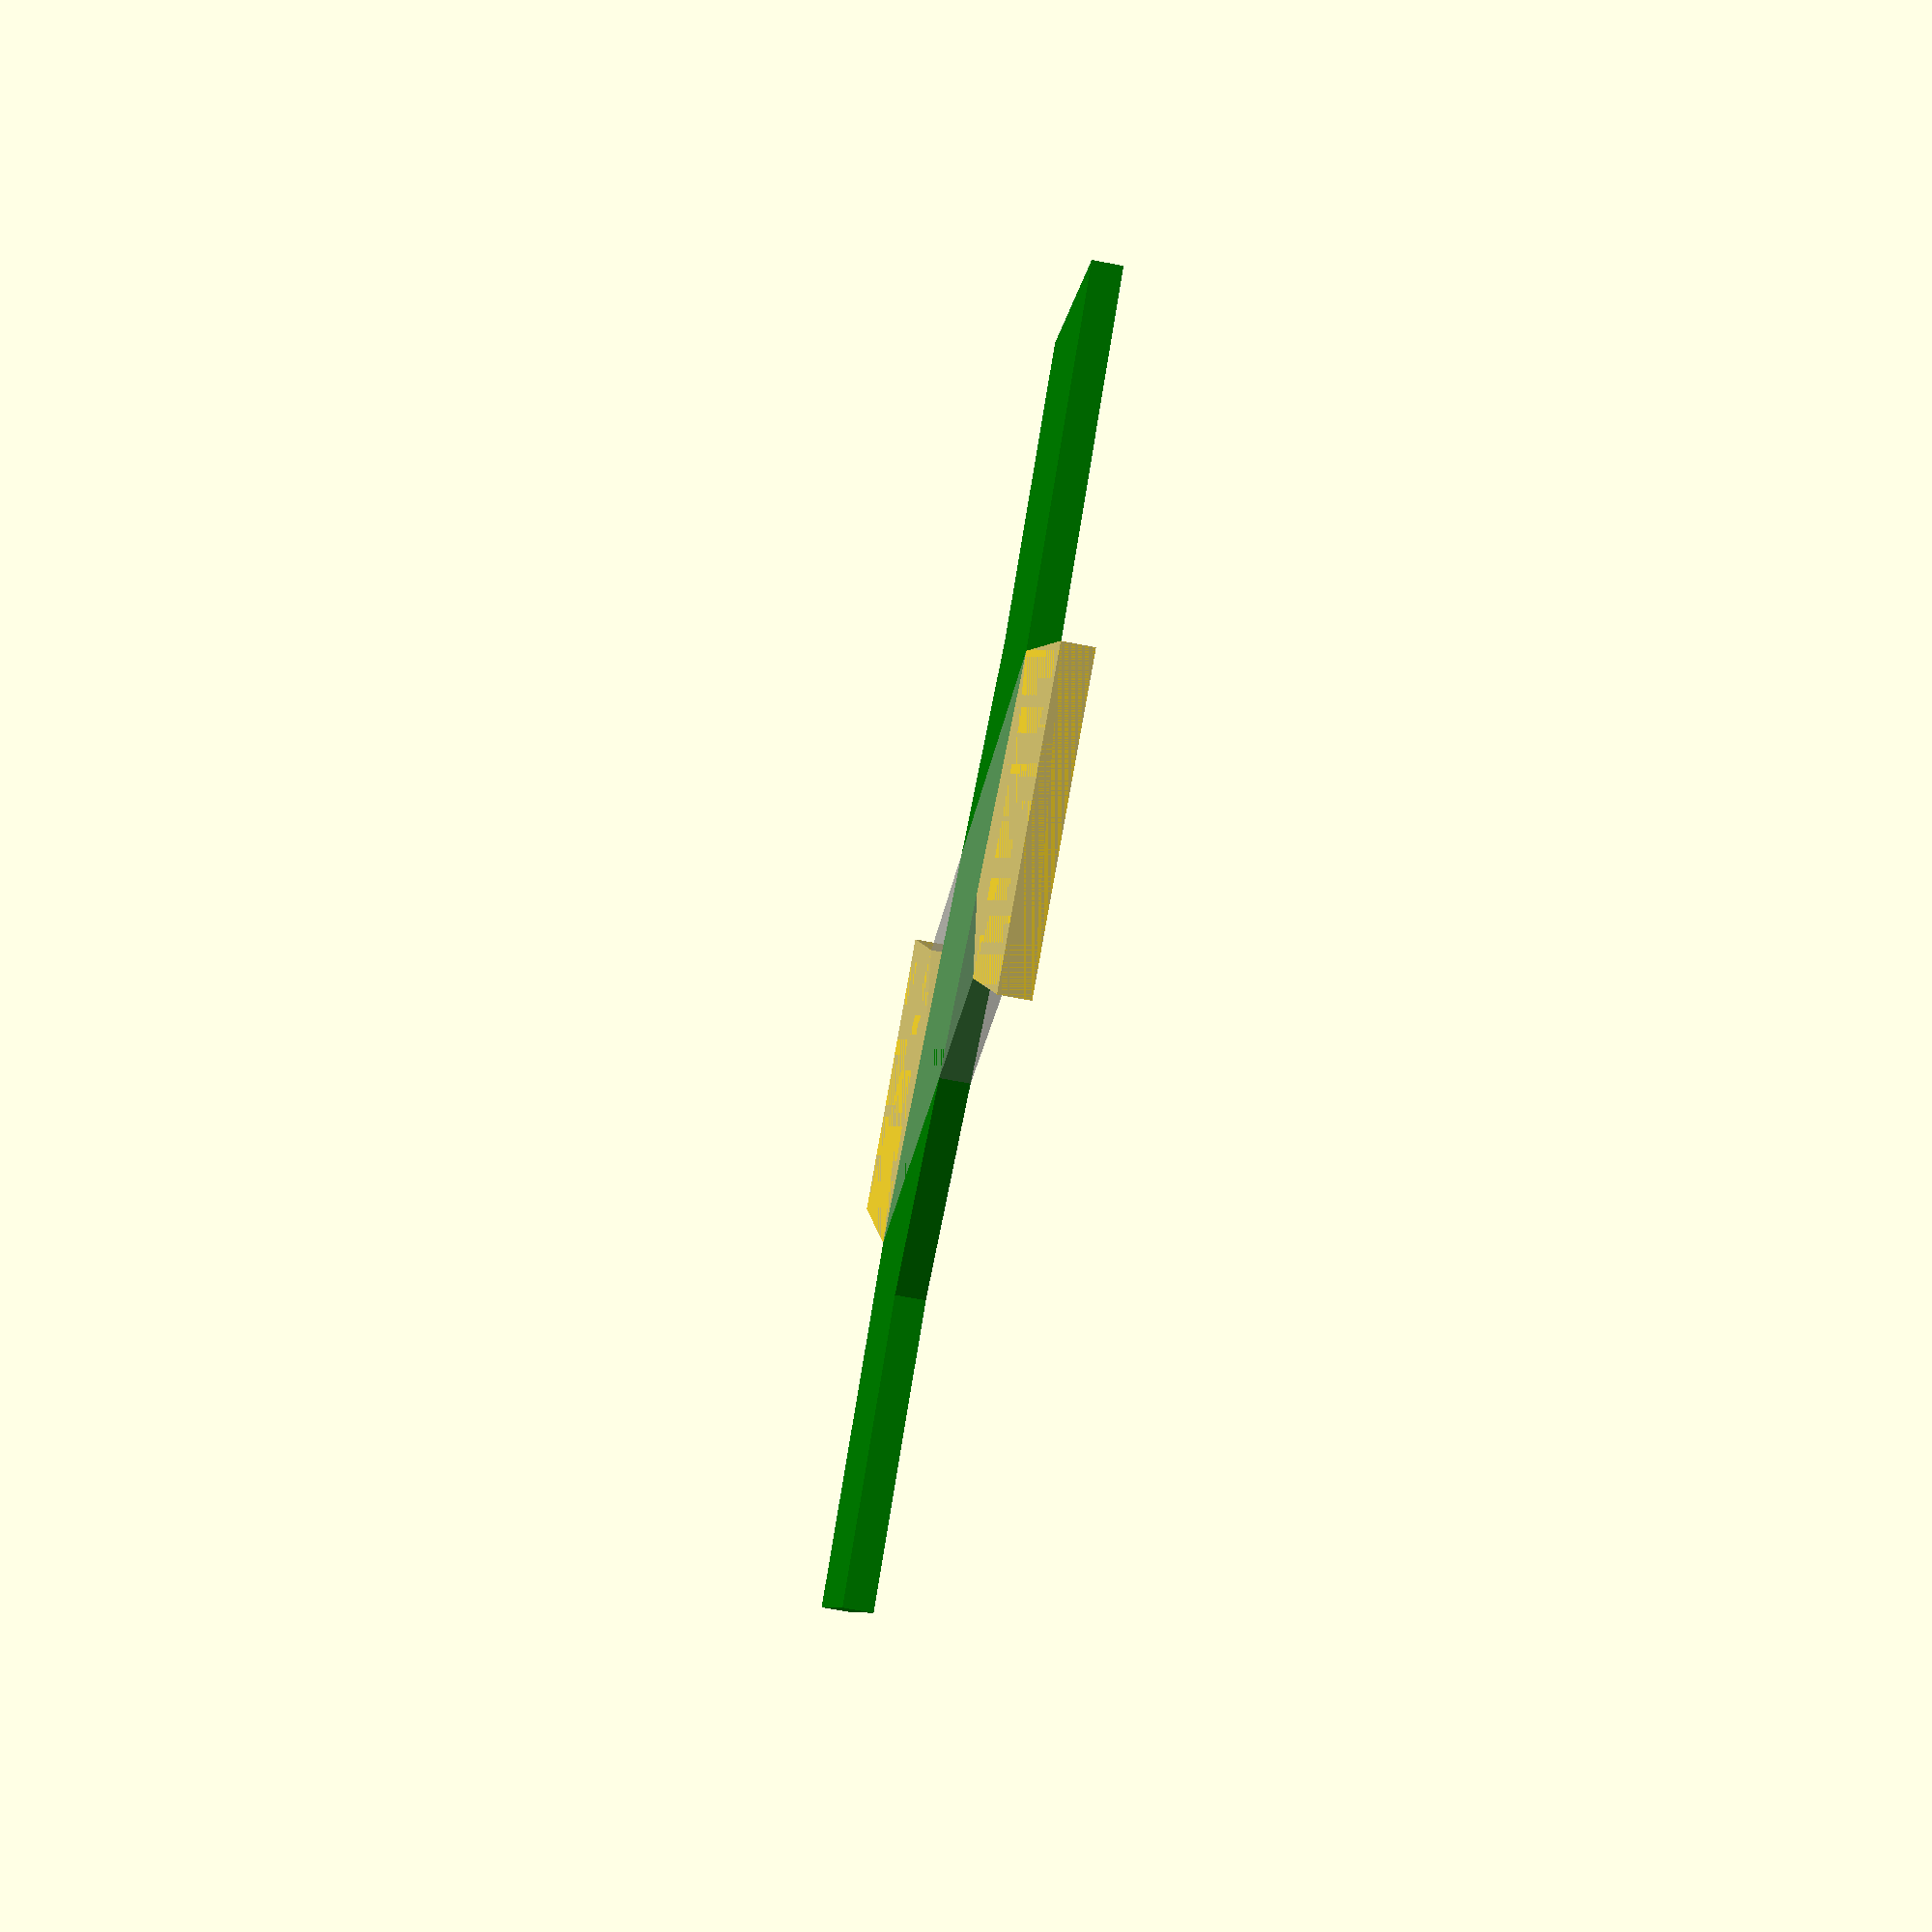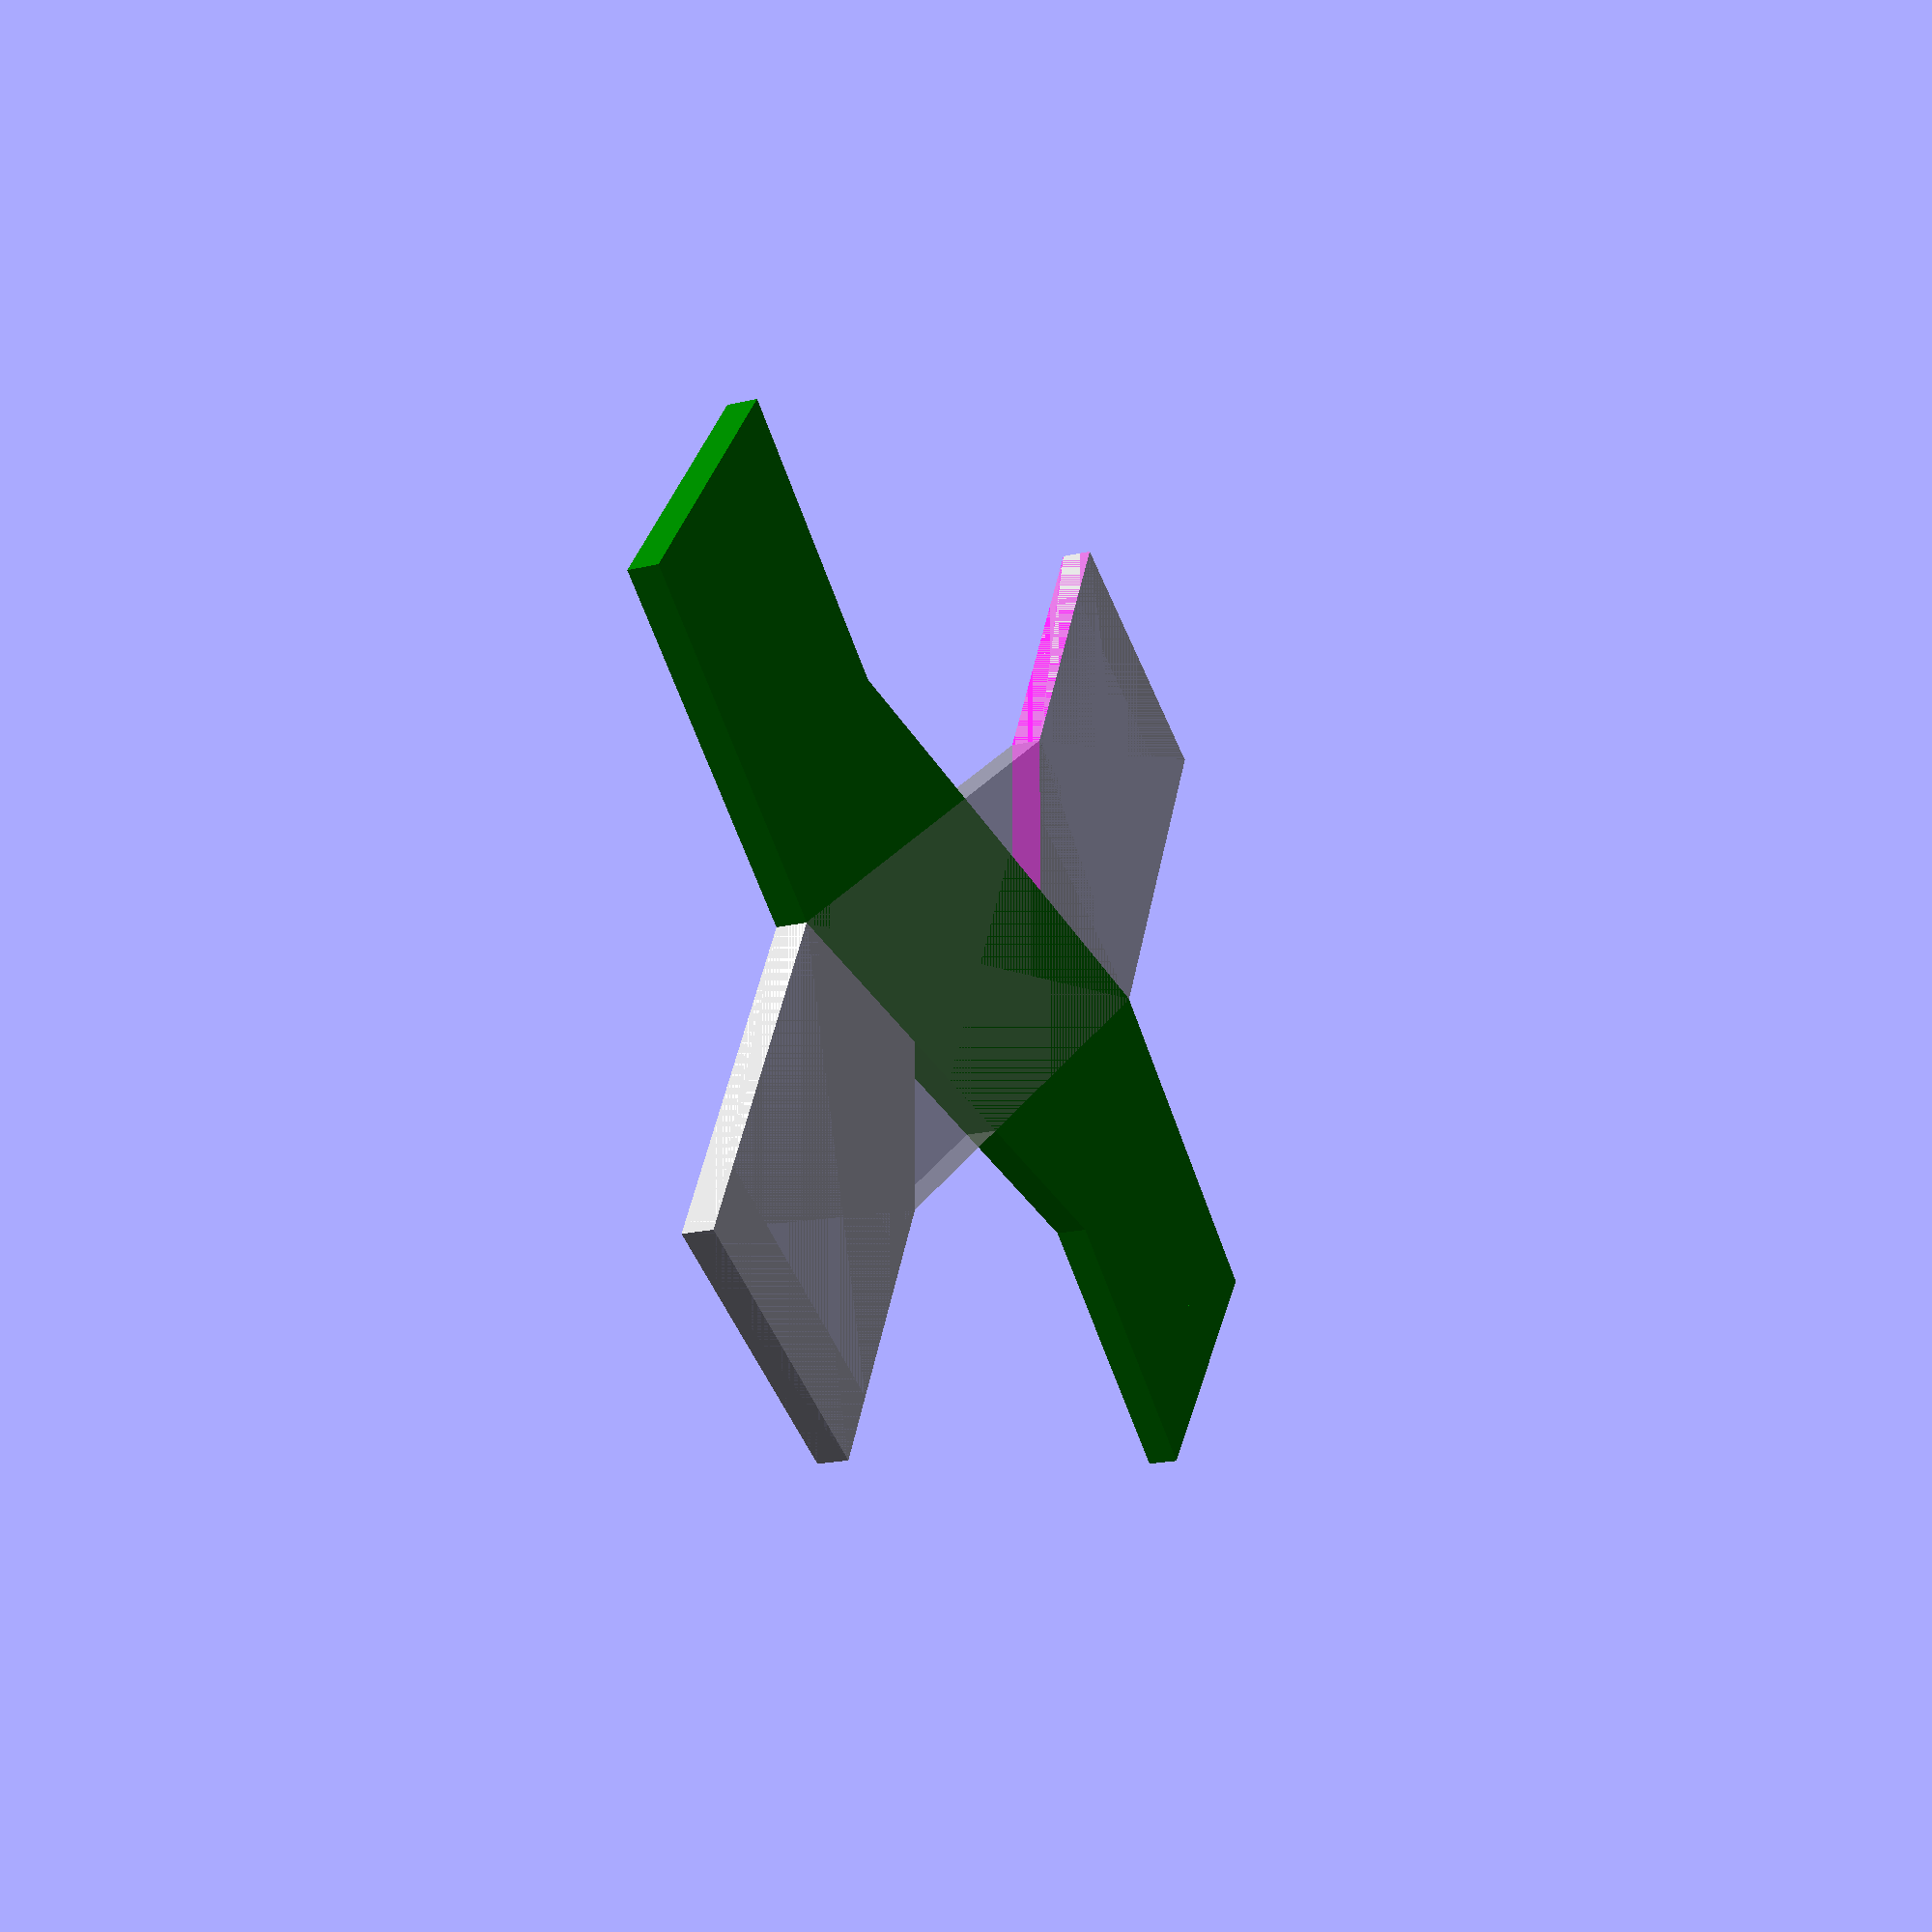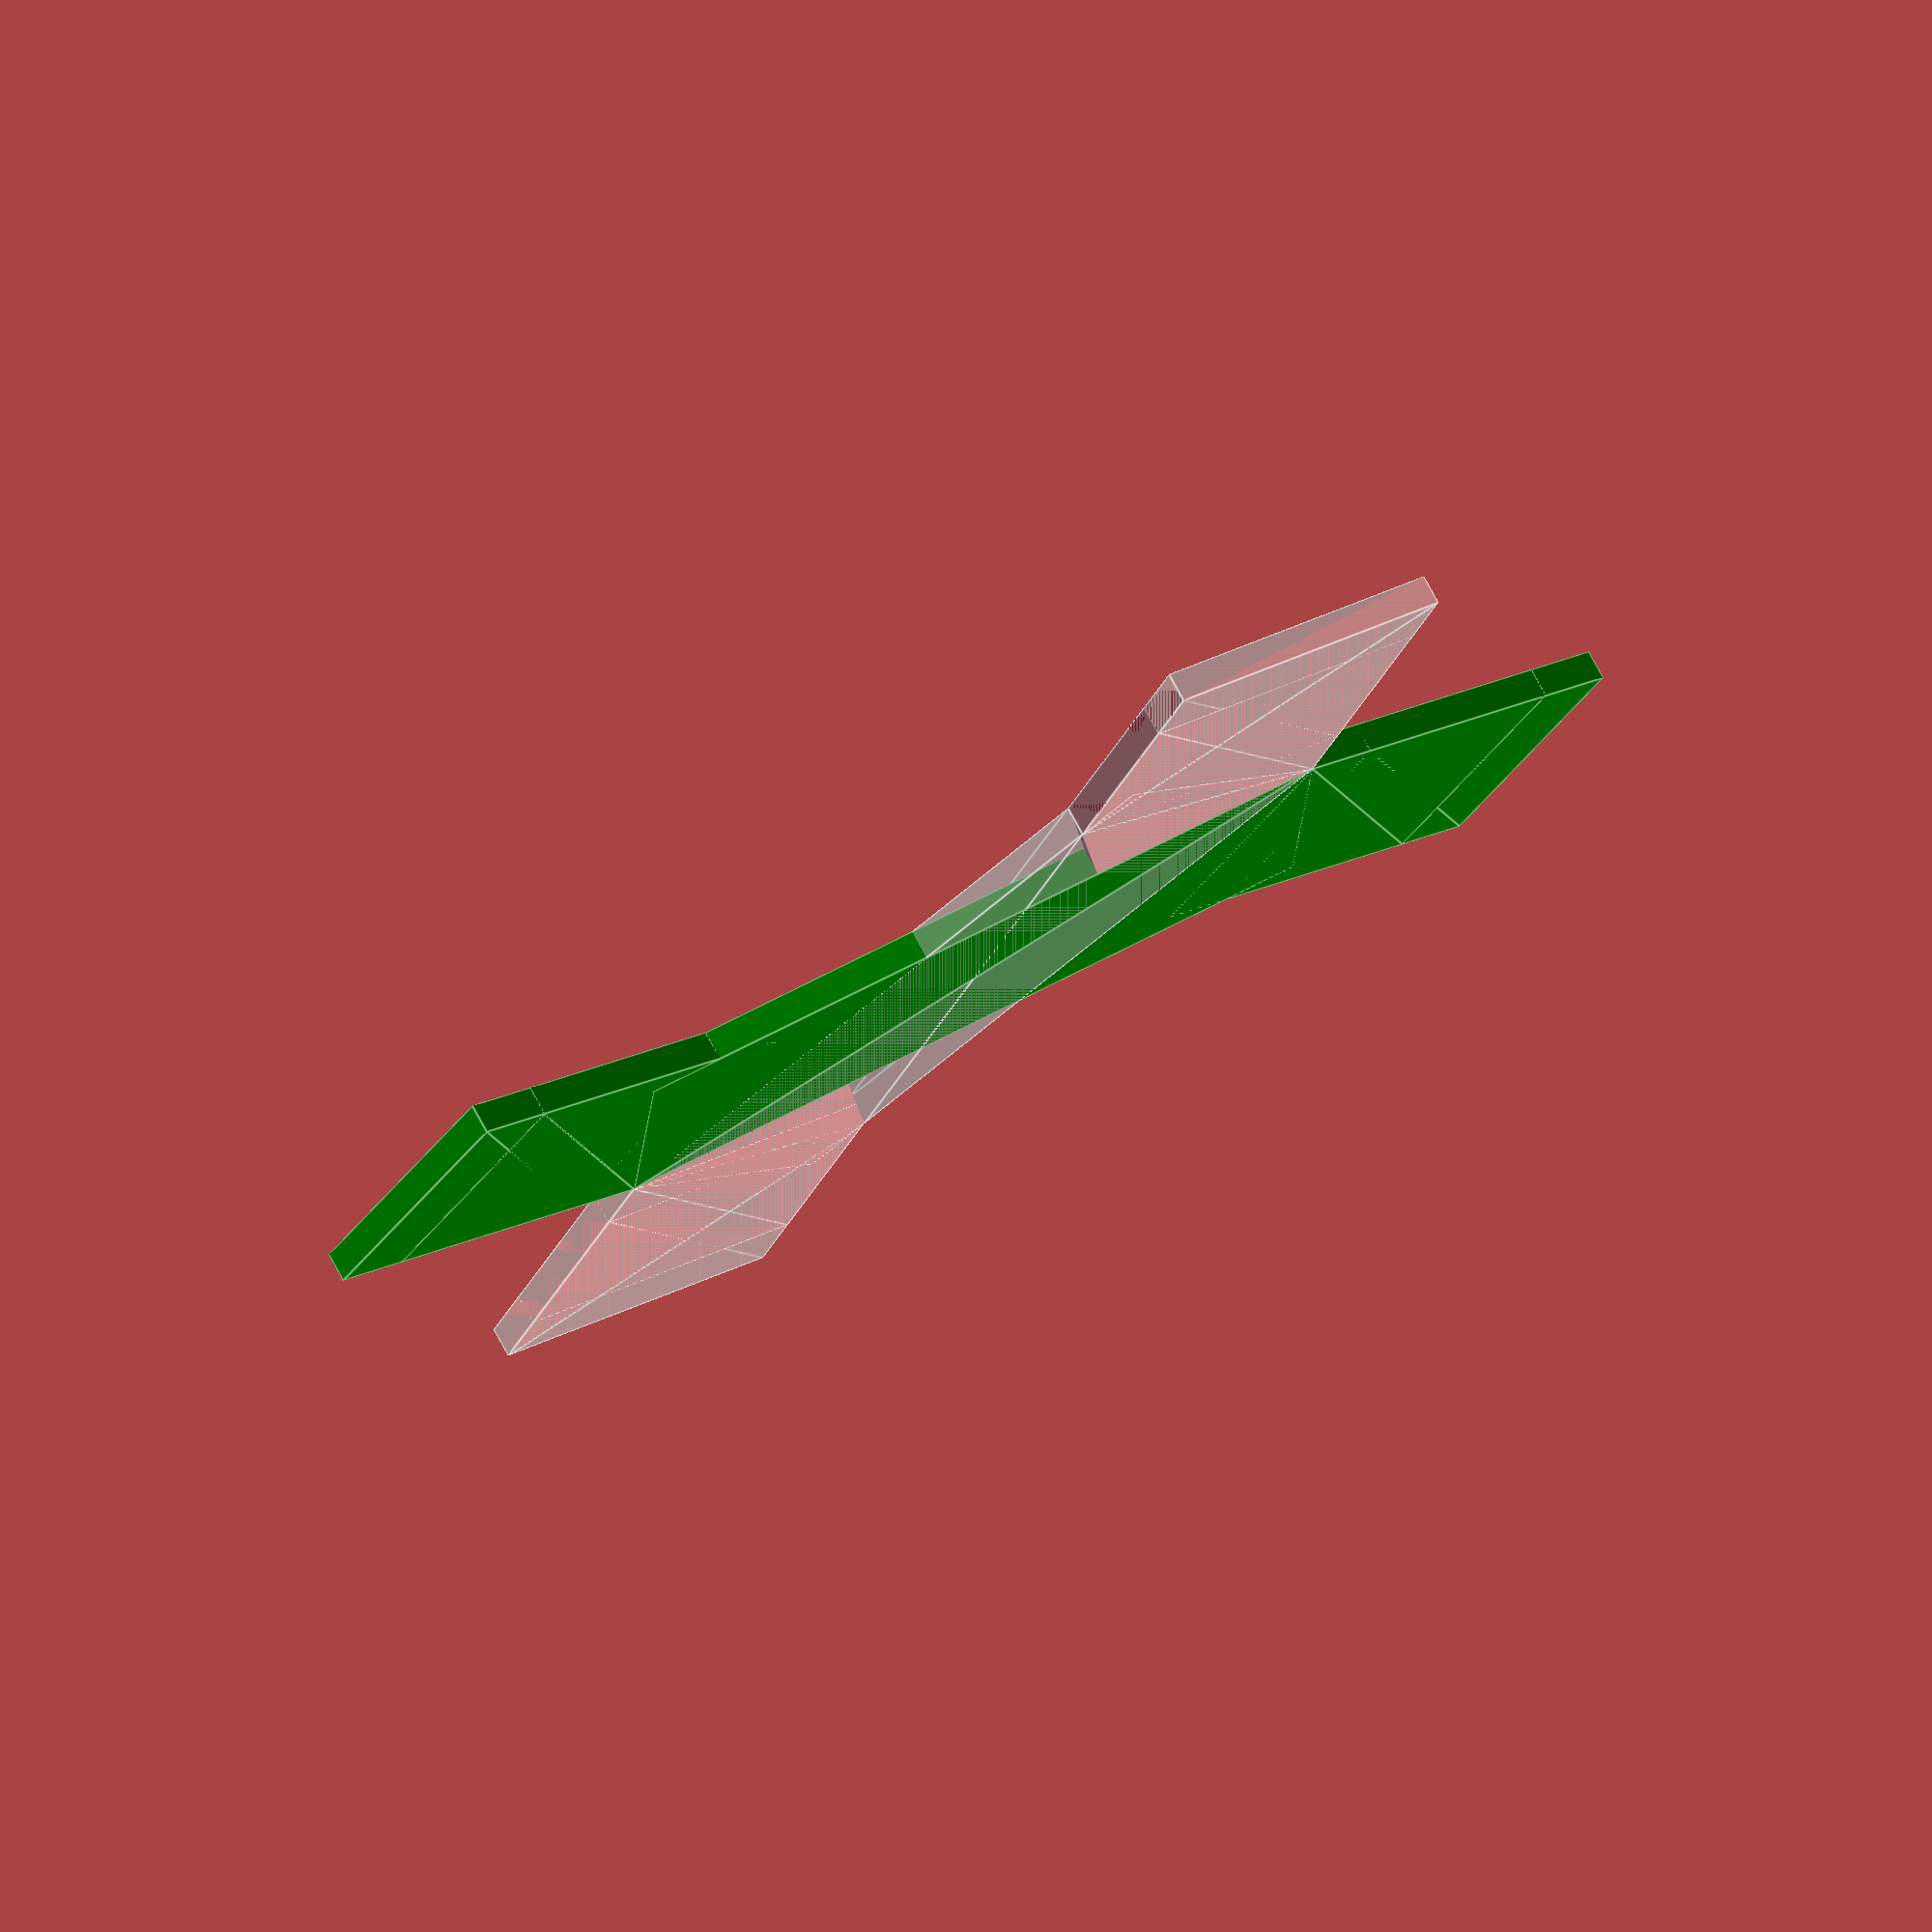
<openscad>
motion_range = 80;
bridge_angle = lookup(motion_range, [
    [0, 0],
    [10, 36],
    [30, 45],
    [60, 56],
    [90, 65.70485],
    [120, 75]
  ]);

module circular_pattern(n) {
  for (i = [0:n - 1]) {
    rotate(i * 360 / (n)) children();
  }
}

module bridge() {
  l = 20 / cos(bridge_angle) - 10 * tan(bridge_angle);
  circular_pattern(2){
    translate([5 / cos(bridge_angle), 0]) square(10);
    translate([0, -10])
      rotate(-bridge_angle)
        translate([-5, l / 2])
          rotate(bridge_angle)
            square([10, 10]);
  }
  rotate(-bridge_angle) square([10, l], center = true);
}
module gap() {
  mirror([1, 0]) difference() {
    bridge();
    offset(delta = .3);
    for (z = [0, motion_range / 2, motion_range]) {
      rotate(-z)mirror([1, 0])bridge();
    }
  }
}
%mirror([1, 0]) render() bridge();
gap();
color("green") rotate(motion_range) bridge();
</openscad>
<views>
elev=67.8 azim=110.1 roll=259.1 proj=p view=wireframe
elev=199.7 azim=297.3 roll=246.0 proj=p view=solid
elev=286.5 azim=111.6 roll=331.9 proj=o view=edges
</views>
